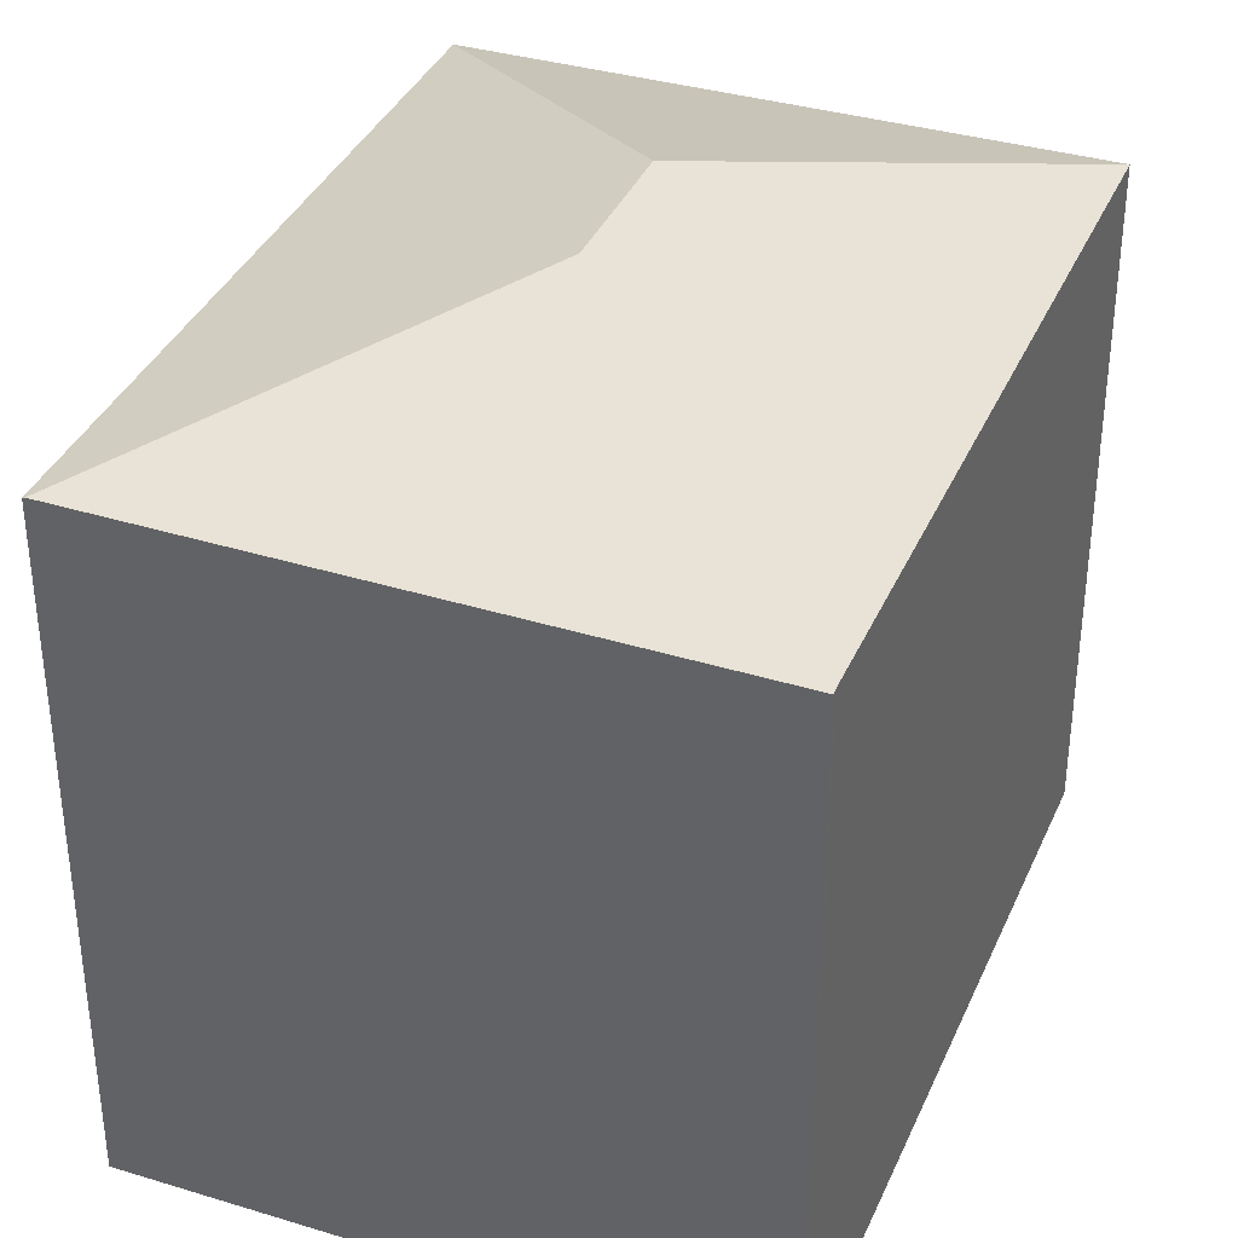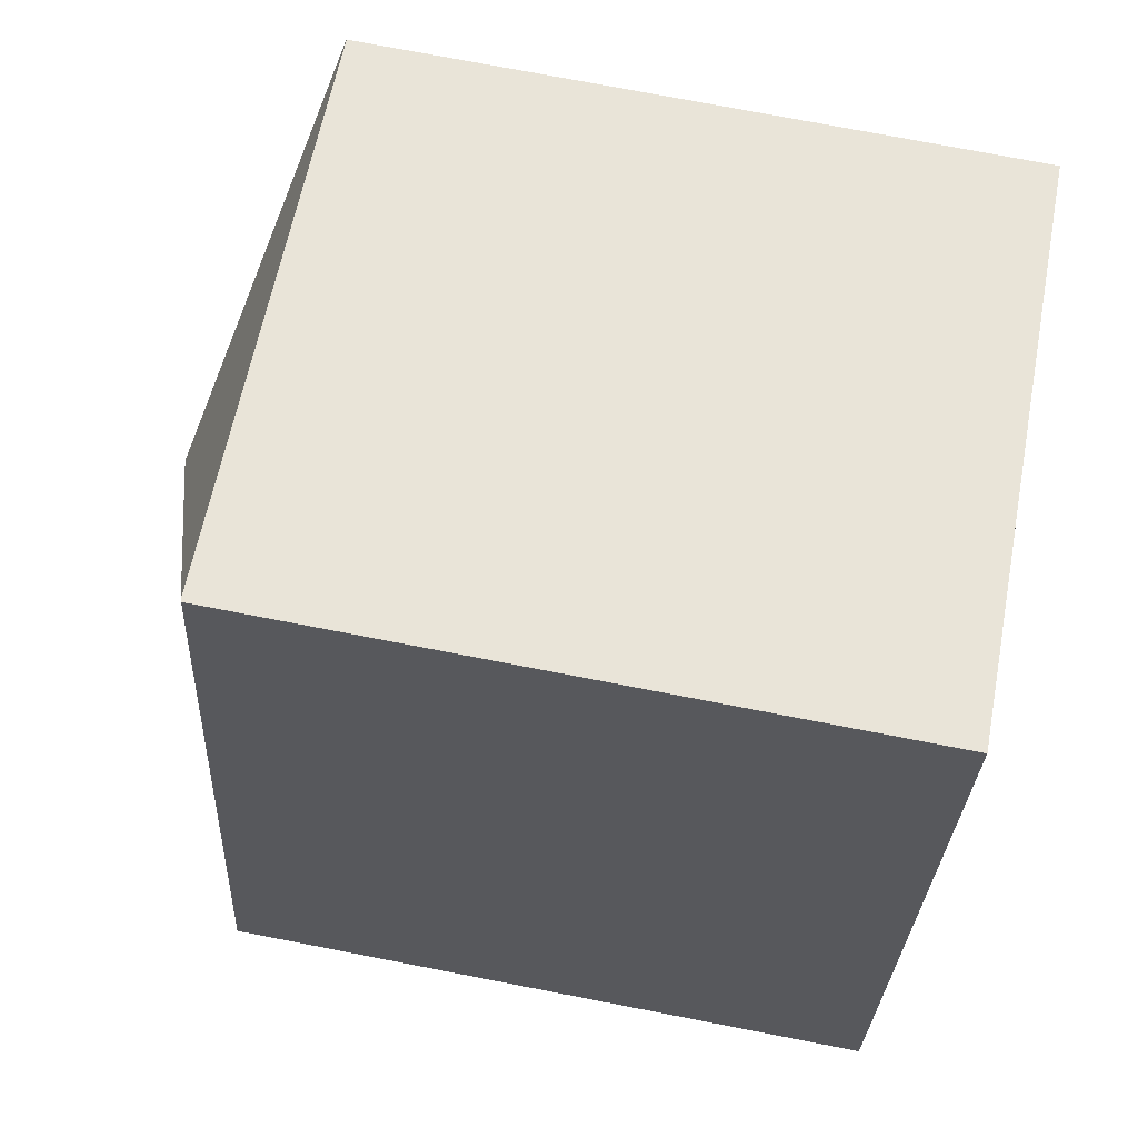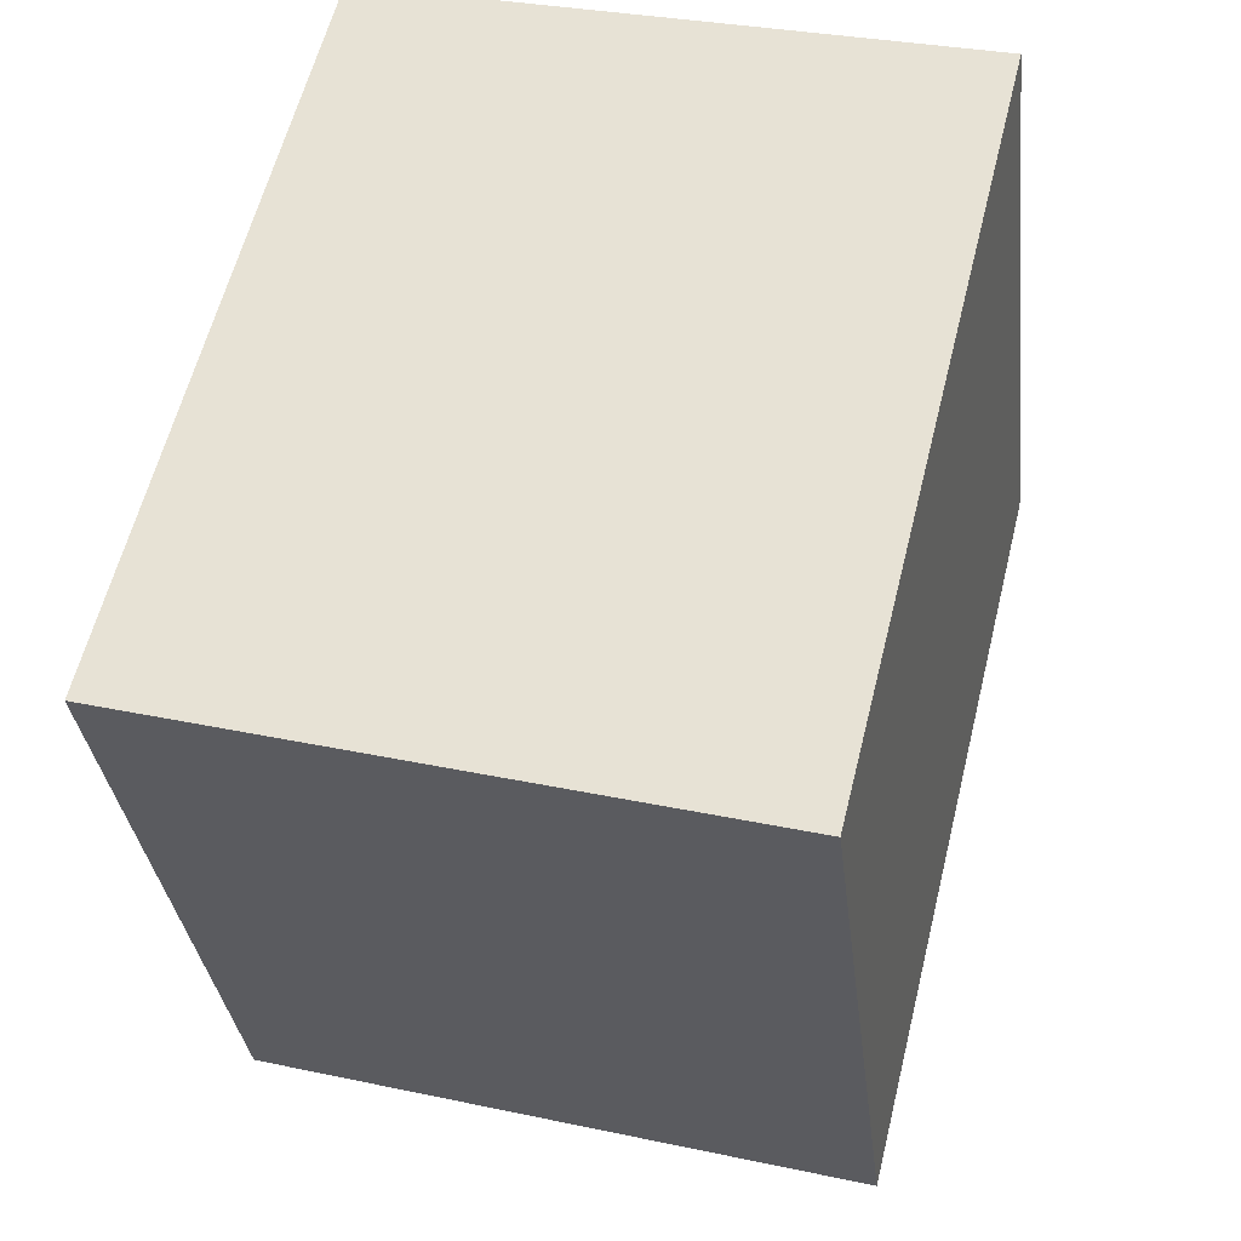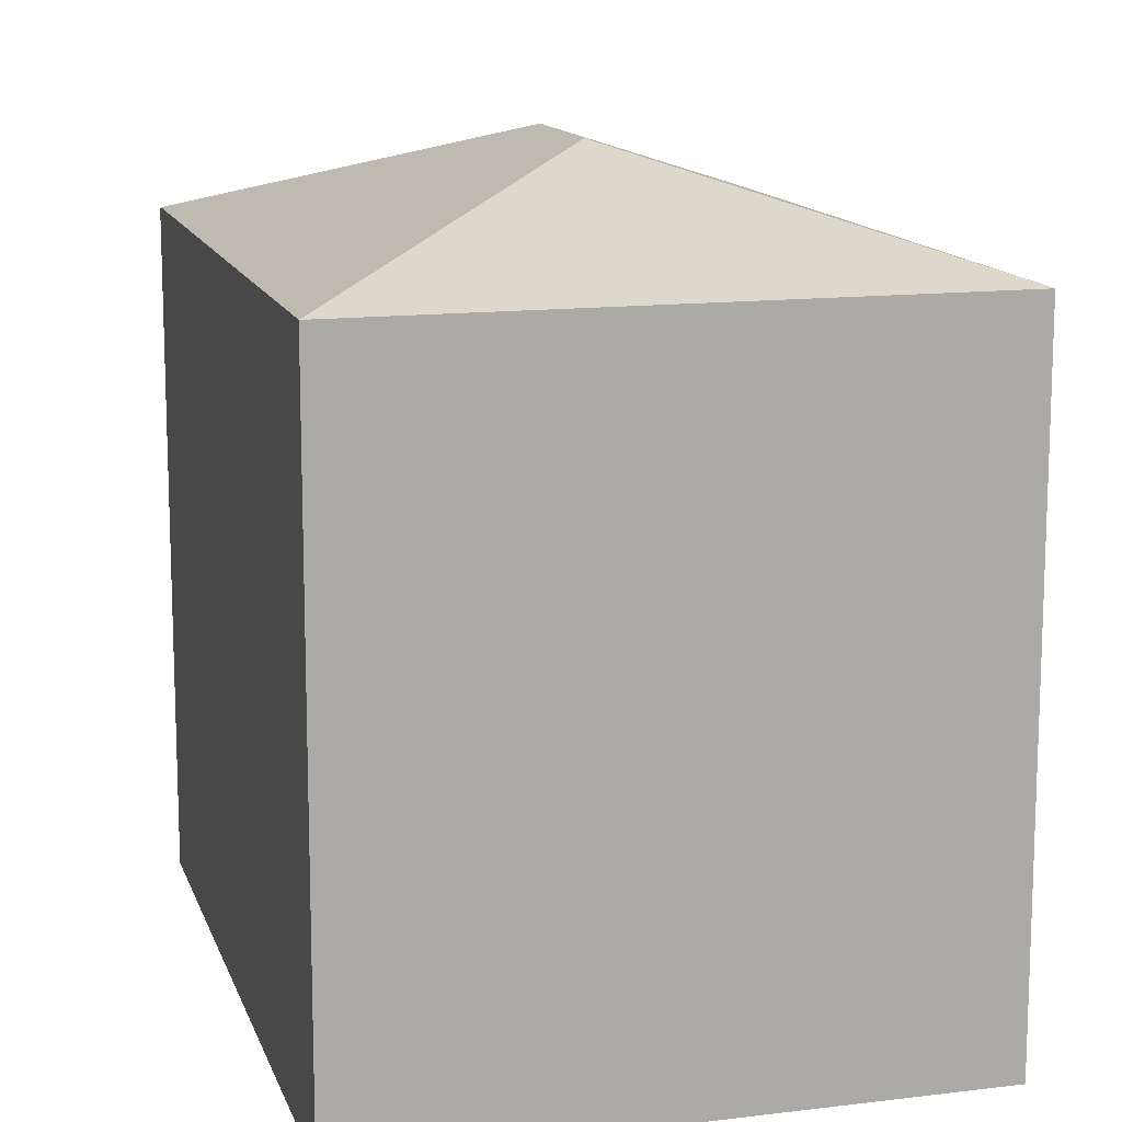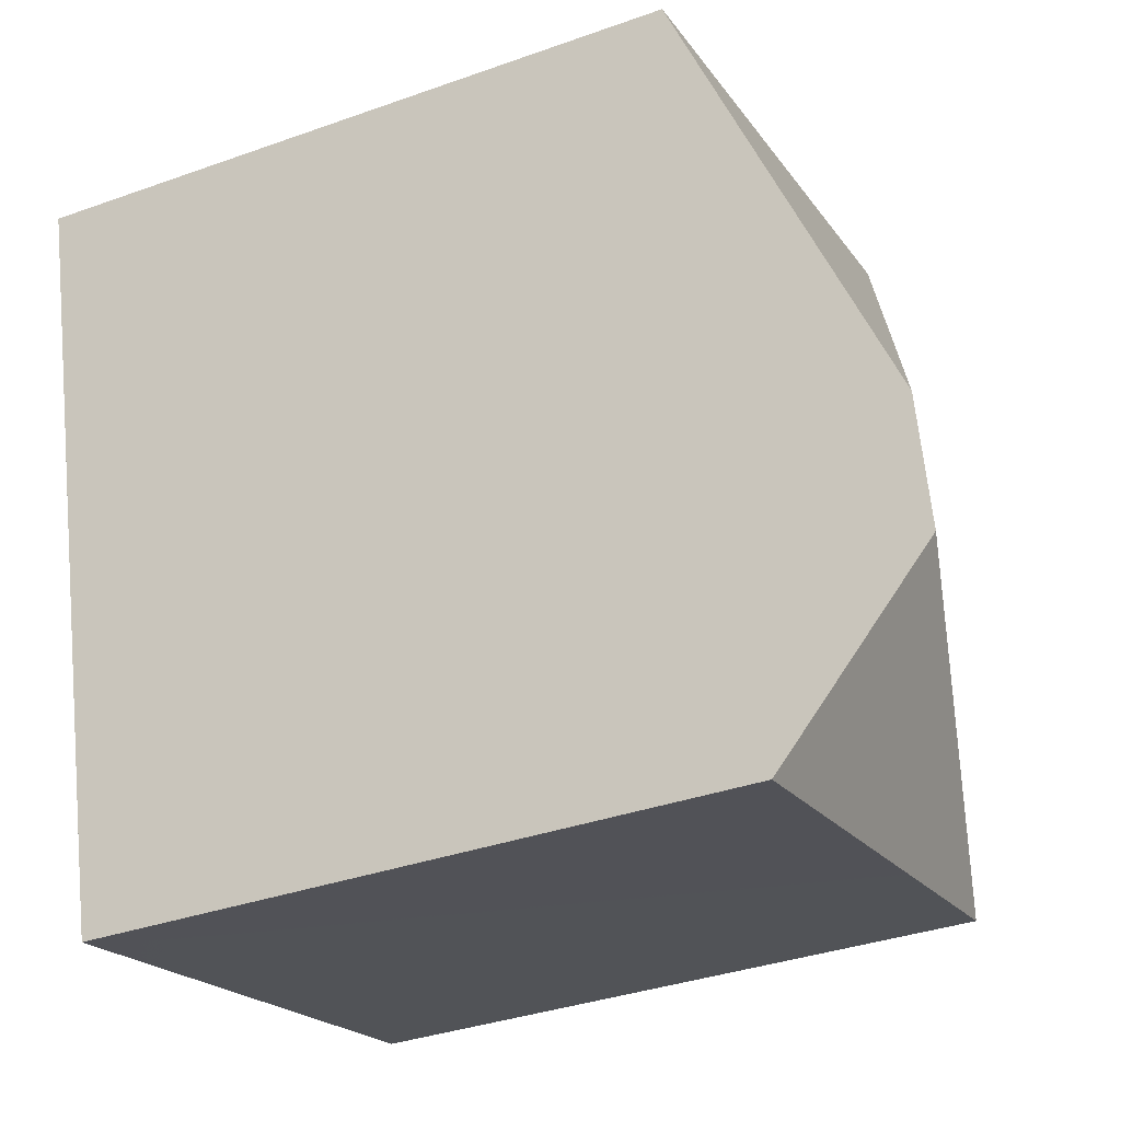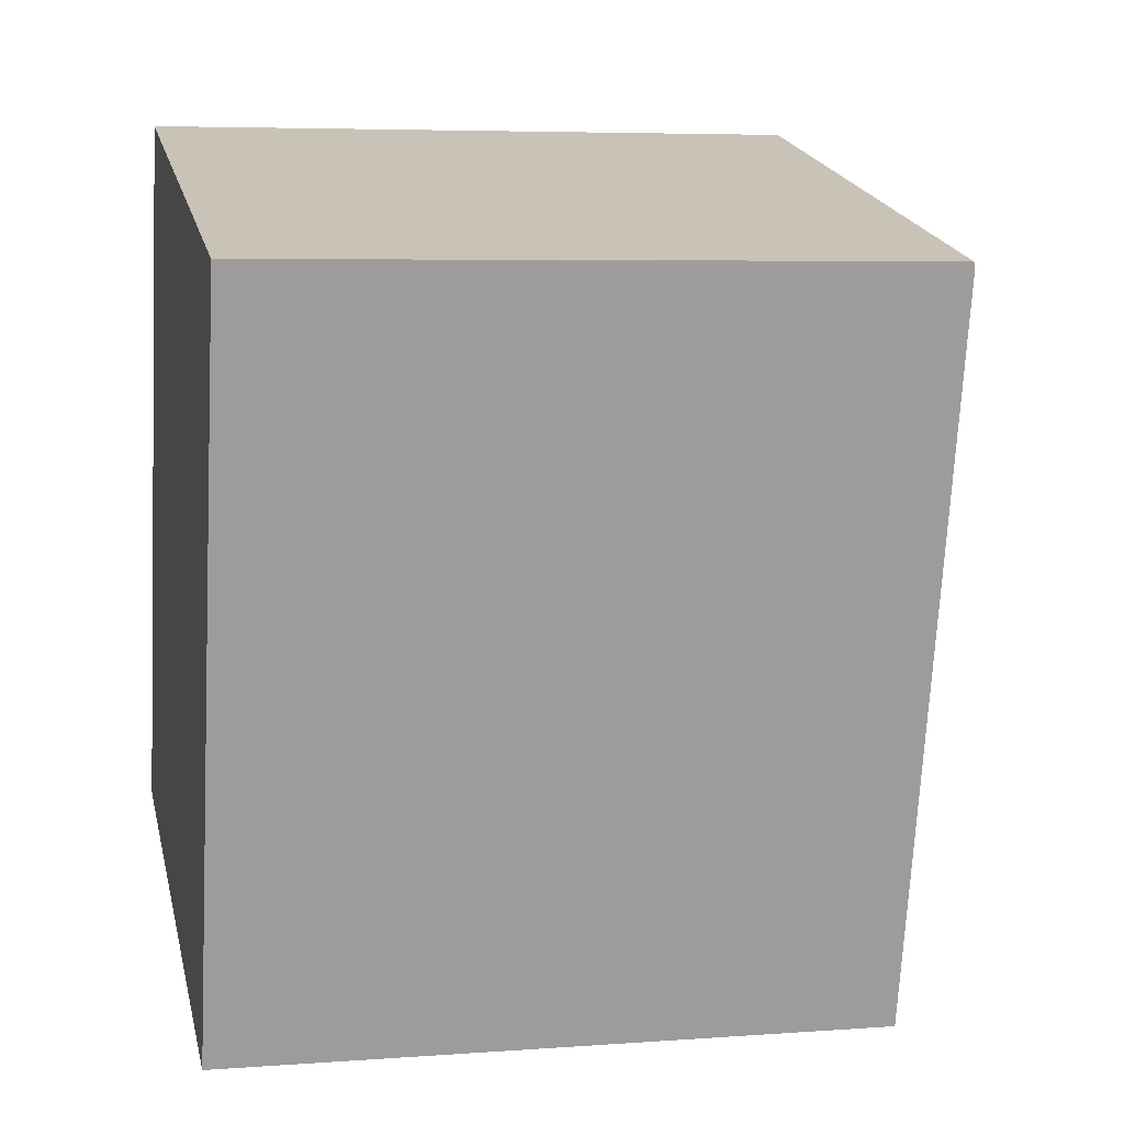
<metadata>
{"format":"obj","ext":"obj","renderer":"f3d","projection":"perspective","resolution":1024,"background":"white","views":[{"elev":36.7,"azim":35.5,"up":"+Y"},{"elev":75.1,"azim":-79.1,"up":"+Z"},{"elev":-32.4,"azim":6.4,"up":"+Z"},{"elev":13.2,"azim":178.8,"up":"+Y"},{"elev":-35.8,"azim":115.1,"up":"+Z"},{"elev":5.6,"azim":77.1,"up":"+Z"}]}
</metadata>
<code>
v  12.77 11.14 9.728
v  6.671 12.81 6.024
v  3.041 11.19 12.12
v  12.74 11.17 9.638
v  0 11.17 6.84e-16
v  3 11.17 12.13
v  6.077 12.81 3.613
v  10.47 11.17 0.401
v  9.742 11.17 -2.546
v  3.991 11.17 -1.043
v  9.742 1.559e-16 -2.546
v  0 0 0
v  3.991 6.387e-17 -1.043
v  3 -7.43e-16 12.13
v  12.77 -5.957e-16 9.728
v  3.041 -7.424e-16 12.12
v  12.74 -5.902e-16 9.638
v  10.47 -2.455e-17 0.401
g defaultobject
f 1 2 3
f 2 1 4
f 3 5 6
f 5 3 2
f 5 2 7
f 7 8 9
f 8 7 4
f 4 7 2
f 10 7 9
f 7 10 5
f 11 10 9
f 10 11 5
f 5 11 12
f 12 11 13
f 5 14 6
f 14 5 12
f 6 1 3
f 1 6 14
f 1 14 15
f 15 14 16
f 15 4 1
f 4 15 8
f 8 15 9
f 9 15 11
f 11 15 17
f 11 17 18
f 12 16 14
f 16 12 15
f 15 12 13
f 15 13 18
f 18 13 11

</code>
